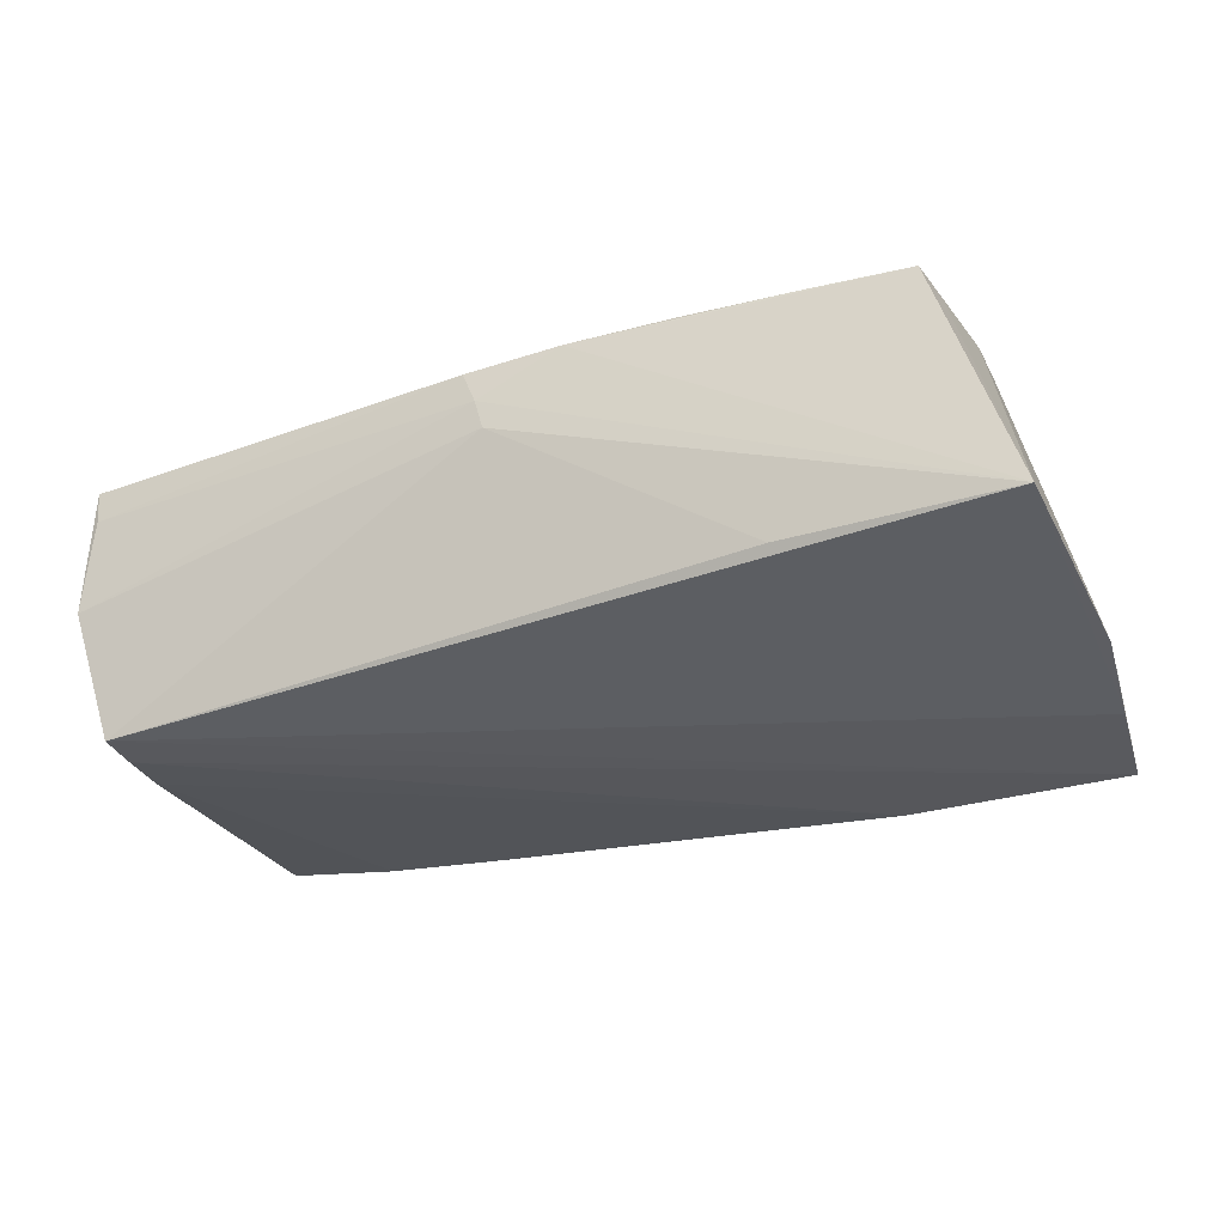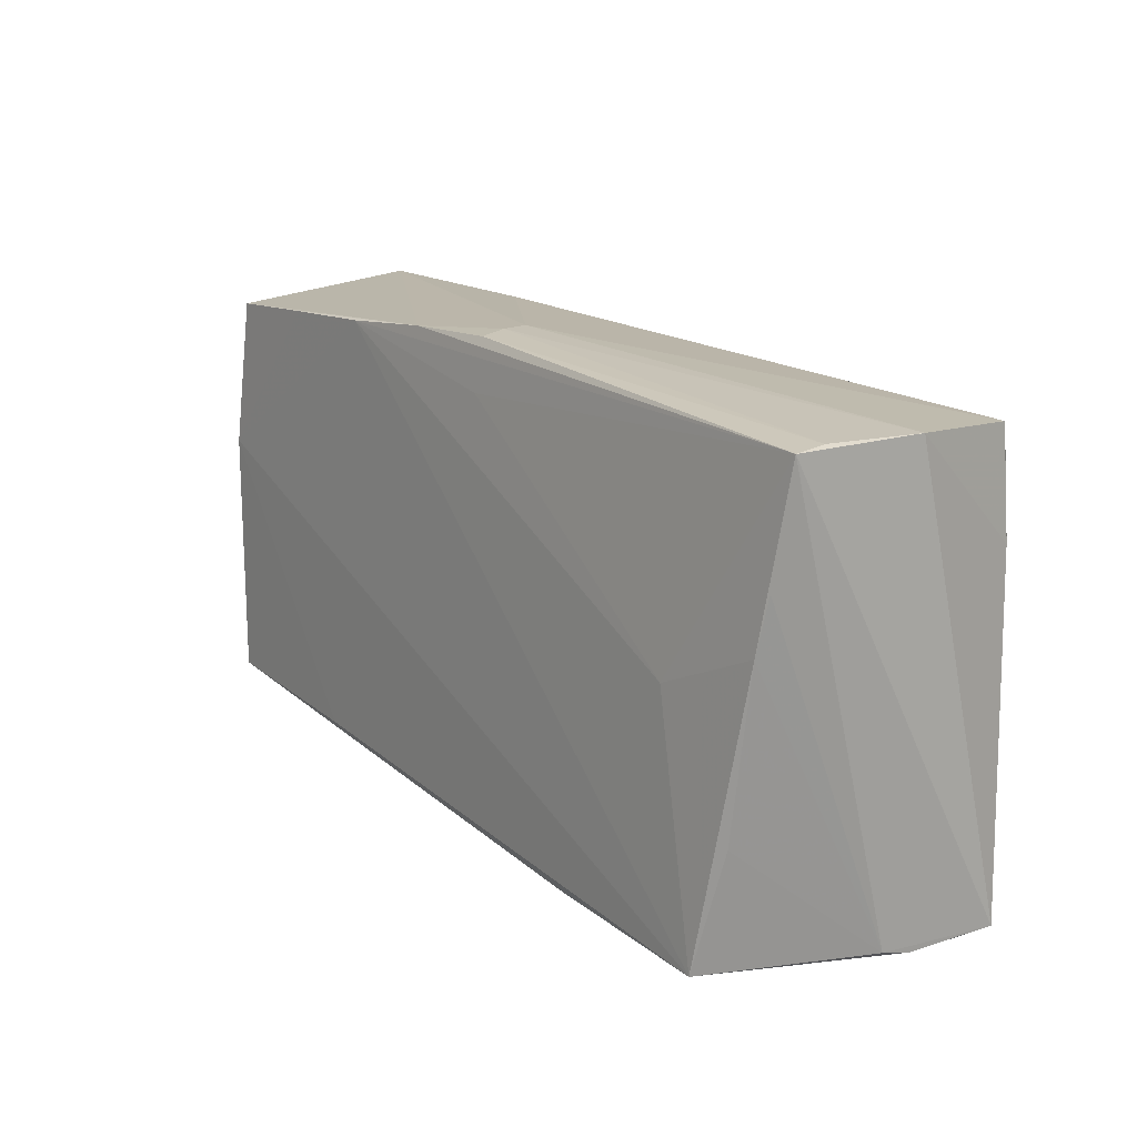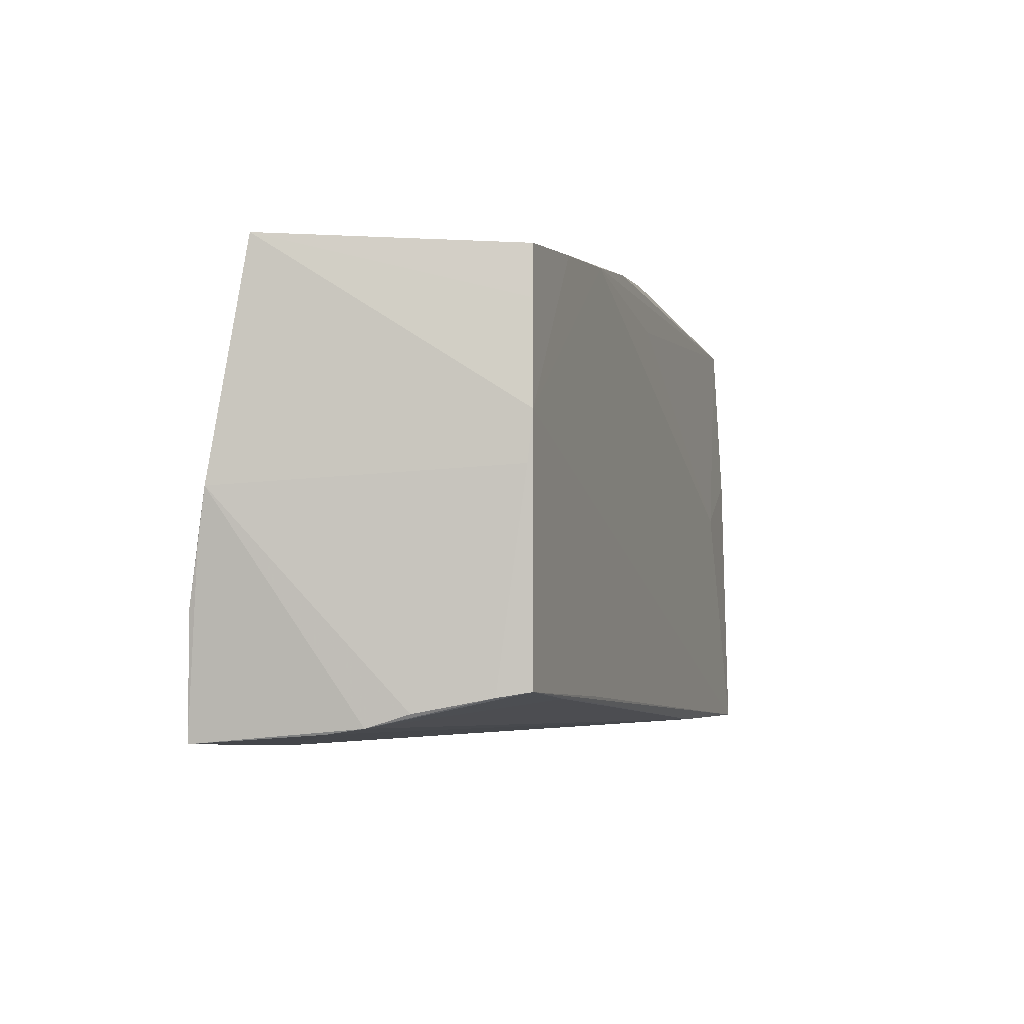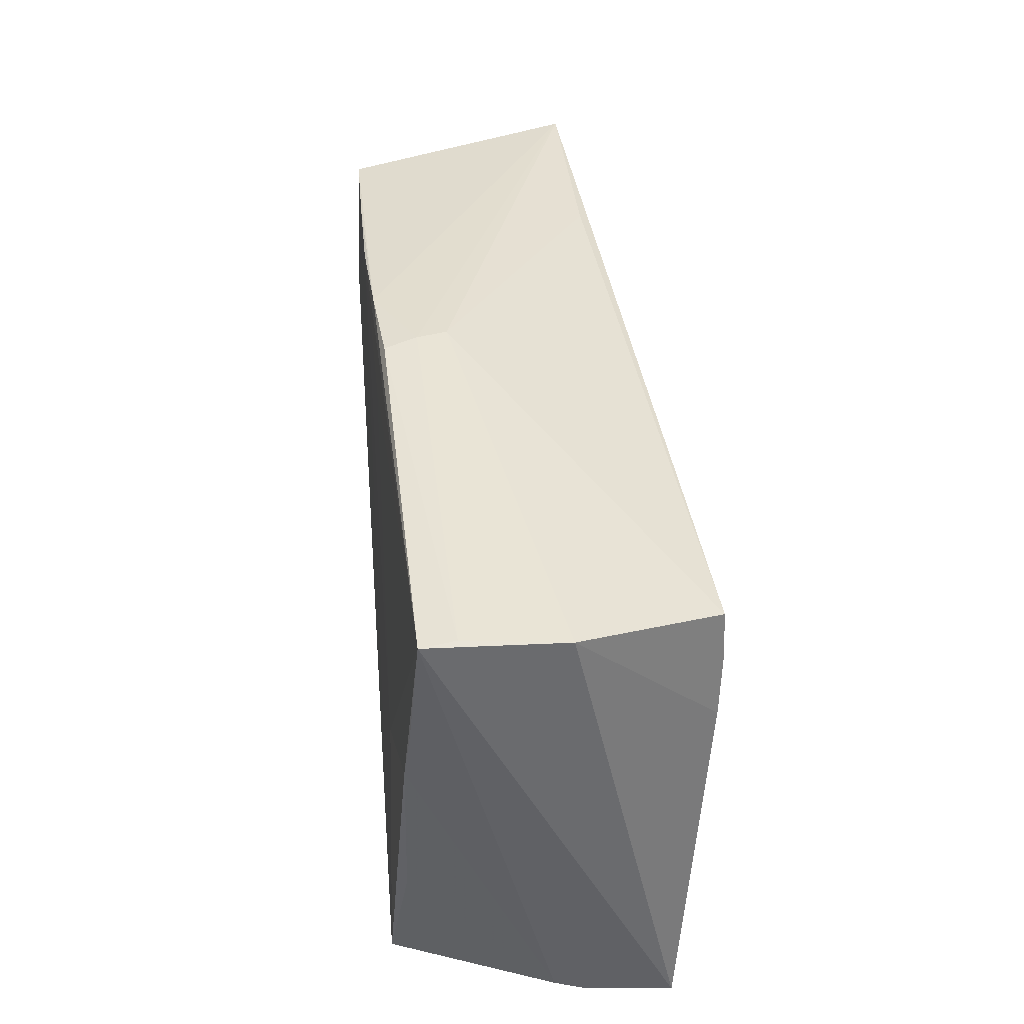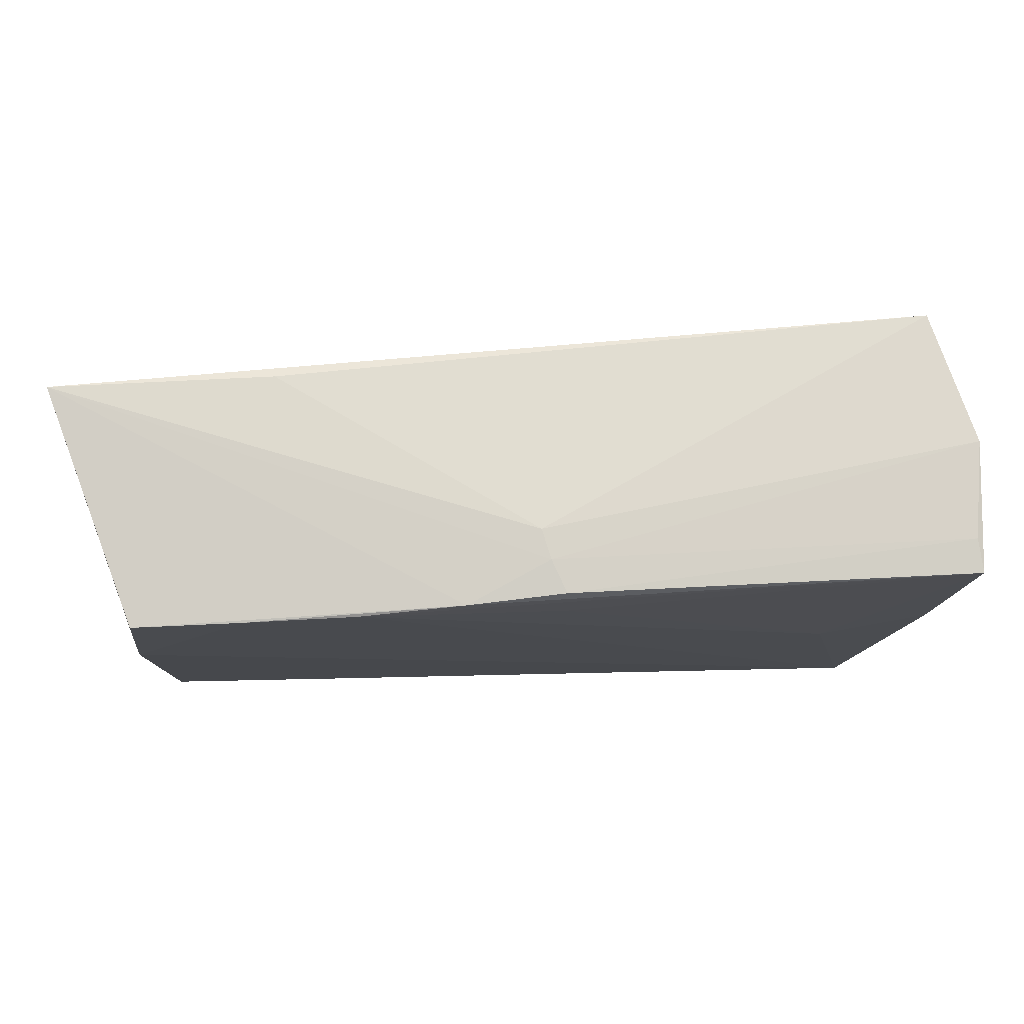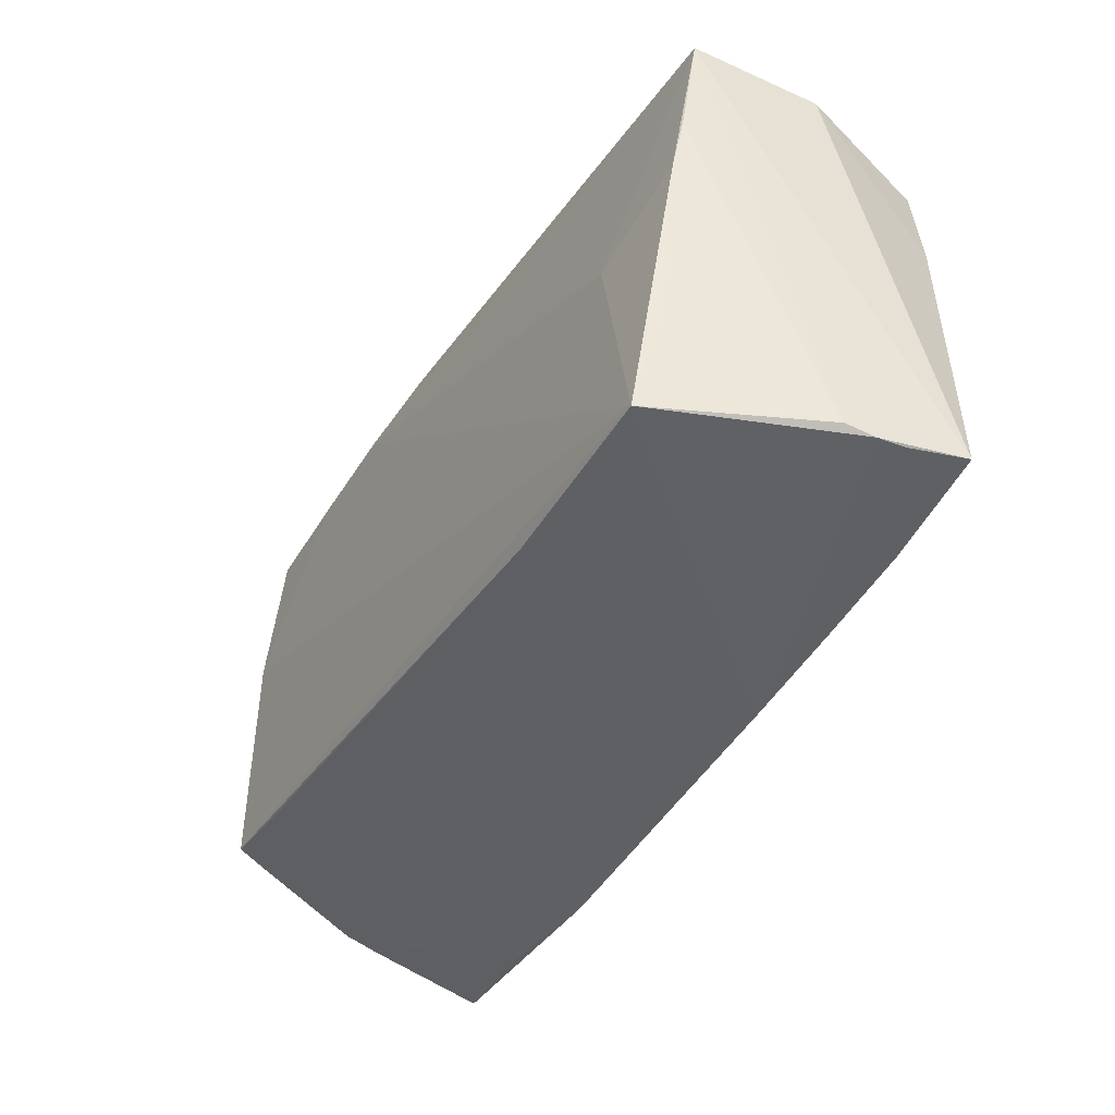
<metadata>
{"format":"obj","ext":"obj","renderer":"f3d","projection":"perspective","resolution":1024,"background":"white","views":[{"elev":-27.9,"azim":-158.5,"up":"+Z"},{"elev":14.6,"azim":54.0,"up":"+Y"},{"elev":-1.0,"azim":-71.0,"up":"+Y"},{"elev":36.7,"azim":85.1,"up":"+Y"},{"elev":78.5,"azim":-2.0,"up":"+Y"},{"elev":-45.7,"azim":60.0,"up":"+Y"}]}
</metadata>
<code>
v -0.04962 -0.0211 0.01959
v -0.05725 -0.0275 -0.01967
v 0.05456 0.01911 -0.01914
v 0.006195 0.03154 0.01676
v 0.05856 0.02618 0.01515
v 0.05558 0.01158 -0.01871
v -0.006141 0.03144 0.01781
v 0.04489 -0.03167 -0.01603
v -0.05497 -0.02611 -0.003376
v 0.006173 0.02504 0.01793
v -0.051 -0.02178 0.0156
v 0.03093 -0.03176 -0.01664
v -0.05775 0.03096 -0.01165
v -0.02935 0.03013 -0.01226
v 0.05789 -0.03185 -0.004065
v 0.05801 0.02657 0.01081
v 0.0554 0.00481 0.01714
v -0.05858 -0.01172 -0.01876
v -0.0484 0.02344 0.01889
v -0.04234 -0.02896 -0.01869
v 0.05738 -0.03114 -0.0004581
v -0.05357 -0.02363 0.006379
v -0.04984 0.01069 0.01967
v -0.02559 -0.02333 0.01967
v -0.05921 -0.004506 -0.0174
v -0.03365 0.03021 0.01882
v 0.05216 -0.0167 0.01738
v 0.004394 0.03185 0.01254
v 0.05929 0.02646 -0.001706
v 0.003339 0.03183 0.008689
v 0.0567 0.0118 0.01634
v -0.0597 0.002103 -0.01628
v 0.0597 -0.03086 -0.0149
v 0.02463 -0.03036 0.0189
v -0.04749 0.02969 0.01888
v -0.01946 0.03061 0.01863
v -0.02781 -0.03017 -0.01943
v 0.04887 -0.03164 0.01967
v 0.0582 -0.03172 -0.007508
v -0.01209 -0.03067 -0.01284
v -0.05013 0.004555 0.01908
v 0.05421 0.025 -0.01892
v 0.0166 -0.03185 -0.01714
v -0.05455 -0.02534 0.00122
v -0.03737 -0.02278 0.01922
v -0.04136 -0.02892 -0.01388
v 0.04189 -0.000853 0.01847
f 42 2 18
f 32 13 18
f 18 13 42
f 30 13 28
f 4 16 28
f 32 18 25
f 25 18 2
f 42 13 14
f 14 30 42
f 13 30 14
f 42 30 29
f 28 16 29
f 29 30 28
f 16 4 5
f 5 21 33
f 33 29 5
f 5 29 16
f 38 43 15
f 15 21 38
f 33 21 15
f 40 43 38
f 40 37 43
f 40 46 37
f 6 29 33
f 42 29 6
f 44 22 32
f 32 25 44
f 44 25 2
f 22 44 11
f 21 5 31
f 8 6 33
f 37 6 8
f 28 13 7
f 13 35 7
f 7 4 28
f 7 5 4
f 2 37 20
f 20 46 2
f 37 46 20
f 42 6 3
f 3 6 37
f 3 2 42
f 3 37 2
f 2 46 9
f 9 44 2
f 23 13 32
f 1 11 44
f 38 21 27
f 33 15 39
f 39 8 33
f 15 8 39
f 12 15 43
f 12 8 15
f 43 37 12
f 37 8 12
f 32 22 41
f 41 23 32
f 22 11 41
f 11 1 41
f 41 1 23
f 19 35 13
f 13 23 19
f 19 23 35
f 38 1 34
f 44 9 34
f 34 9 46
f 34 40 38
f 46 40 34
f 38 23 24
f 24 1 38
f 23 1 24
f 17 31 5
f 5 47 17
f 17 47 38
f 21 31 17
f 17 27 21
f 38 27 17
f 10 47 5
f 45 1 44
f 44 34 45
f 45 34 1
f 47 10 36
f 38 47 36
f 36 23 38
f 5 7 36
f 36 10 5
f 35 23 26
f 23 36 26
f 26 7 35
f 26 36 7

</code>
